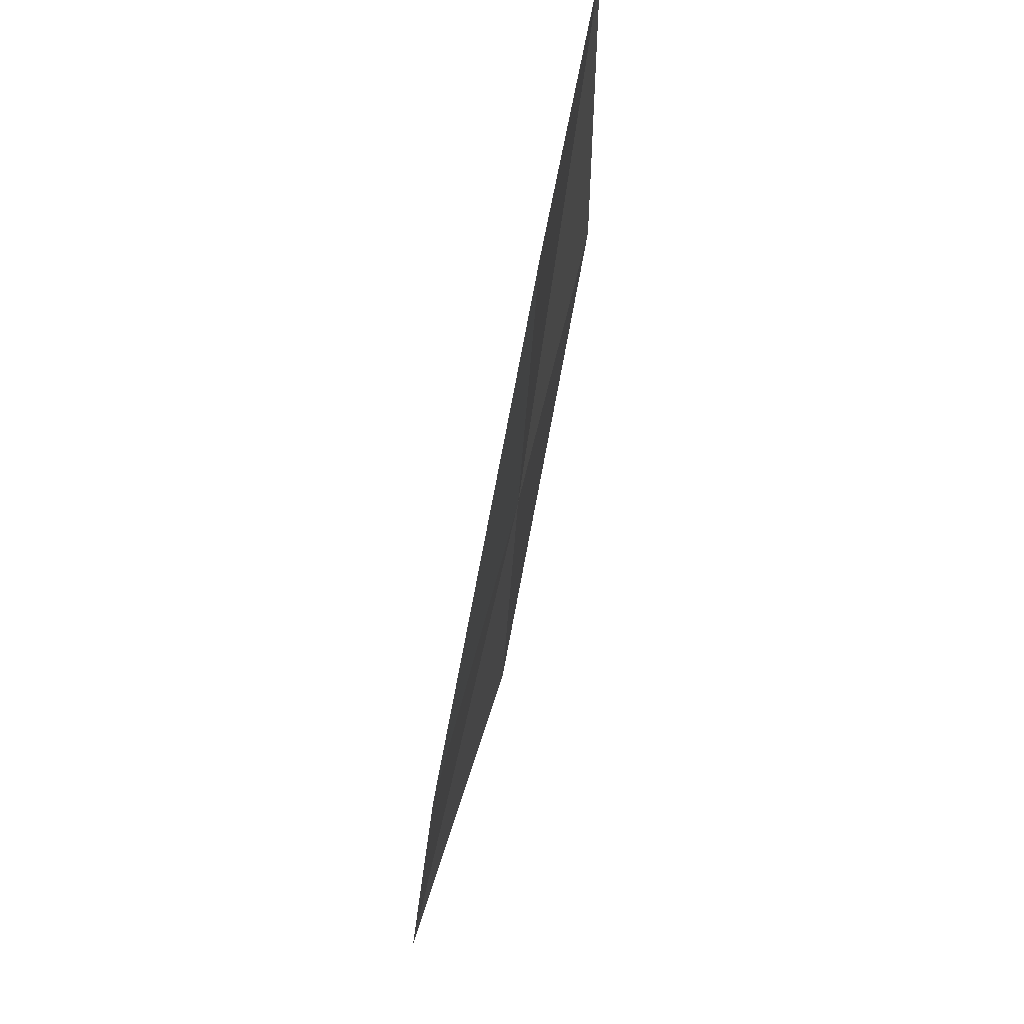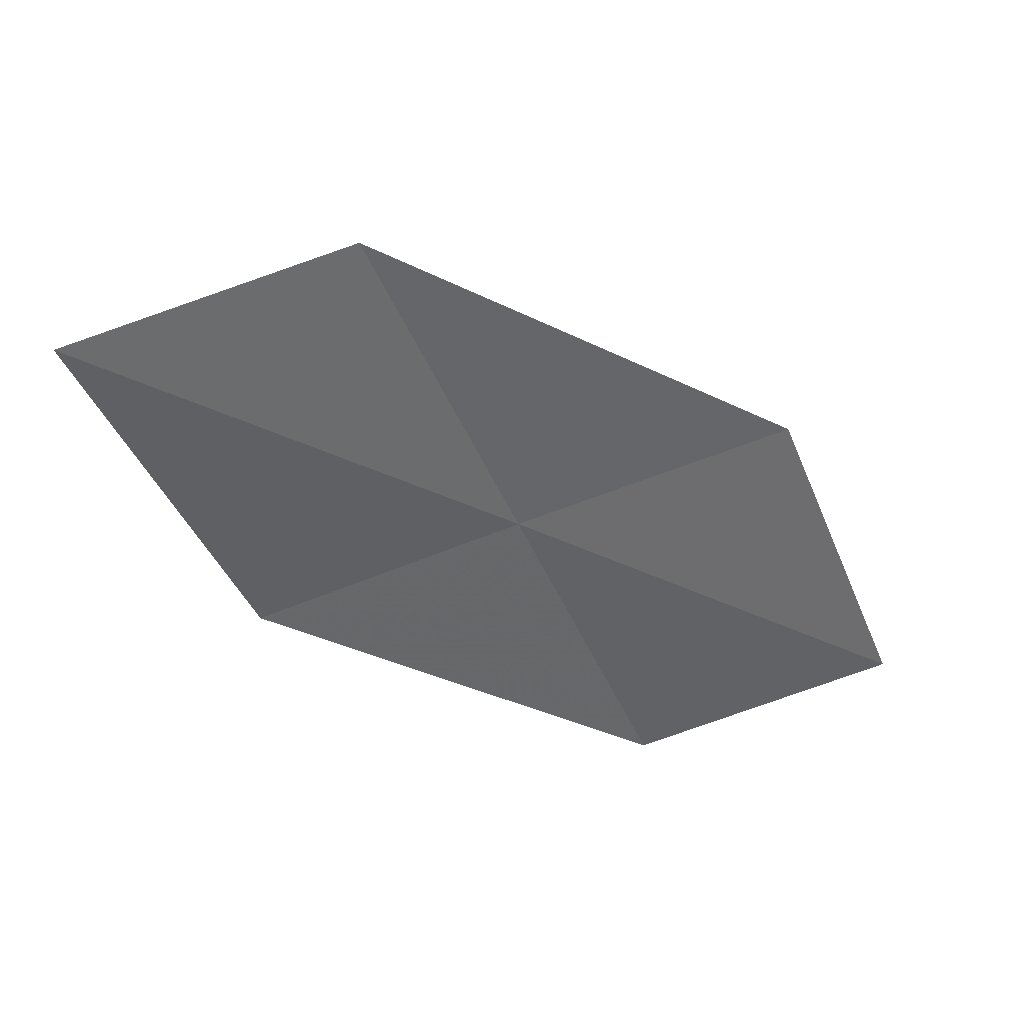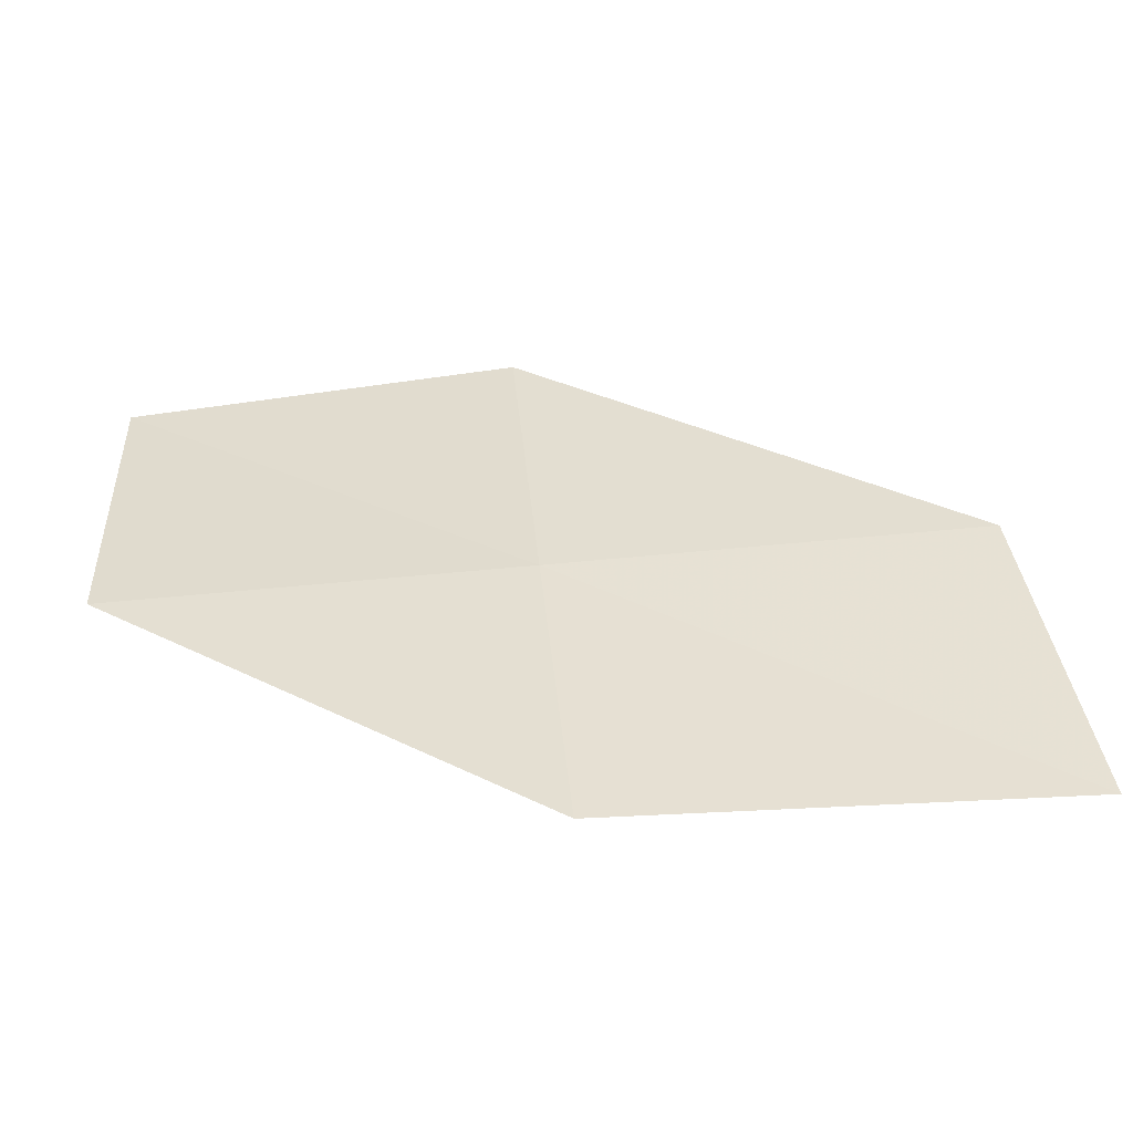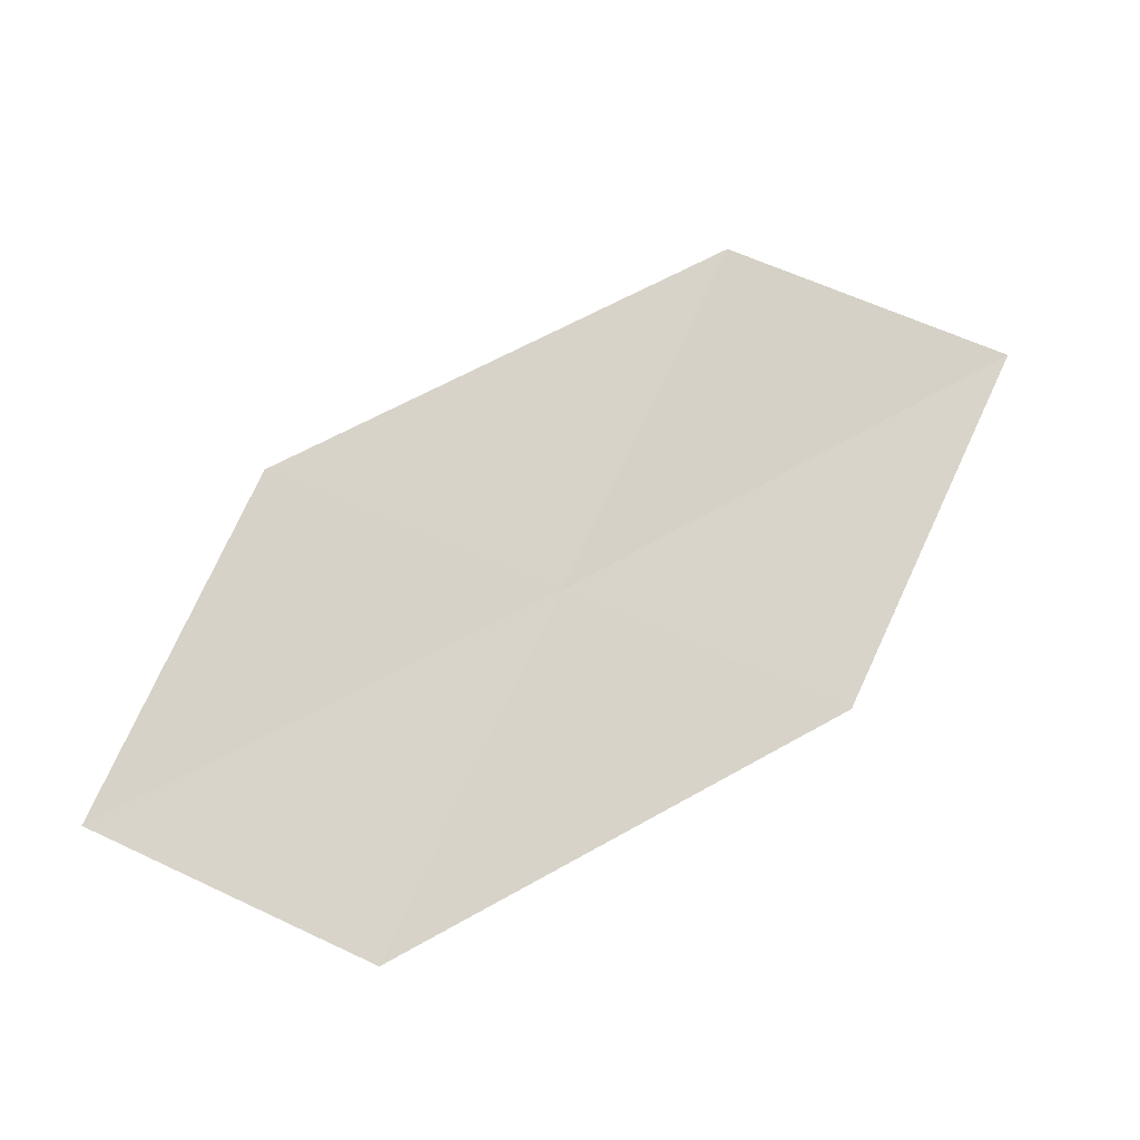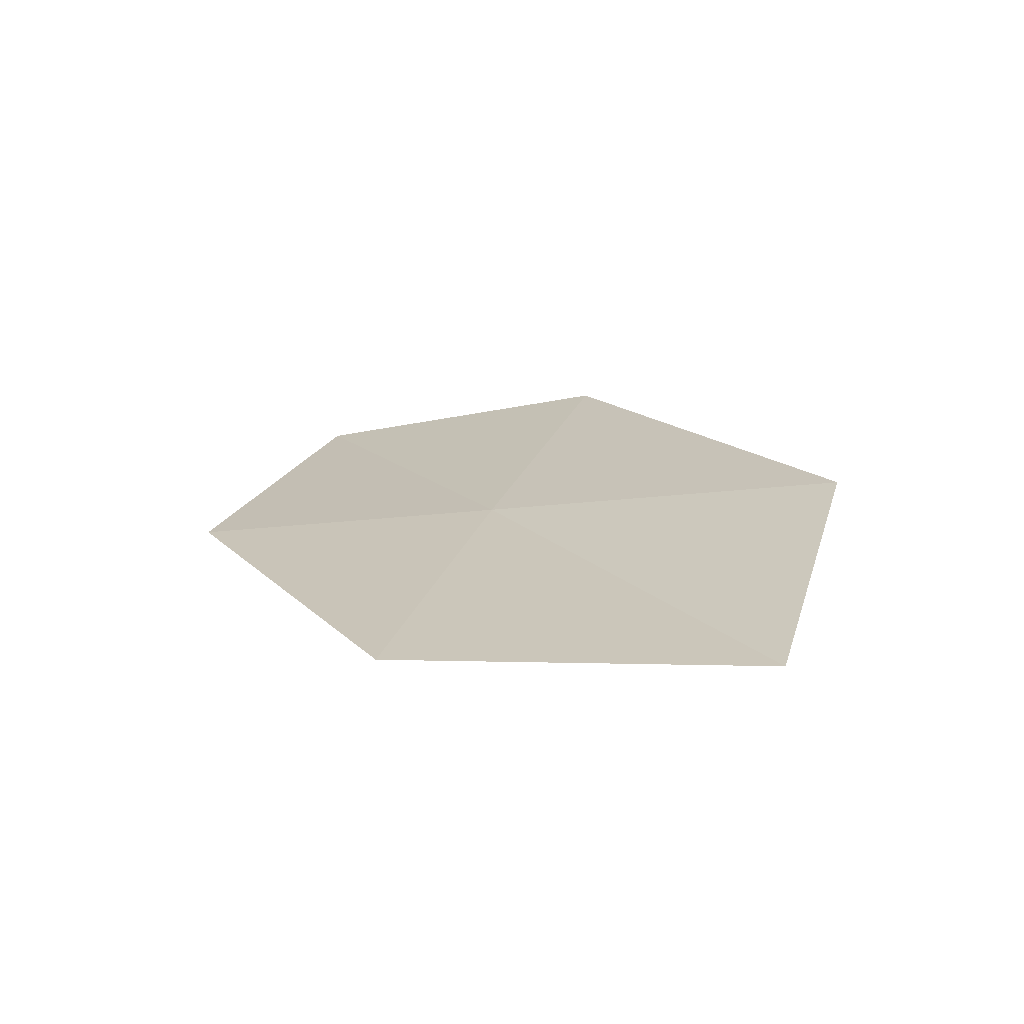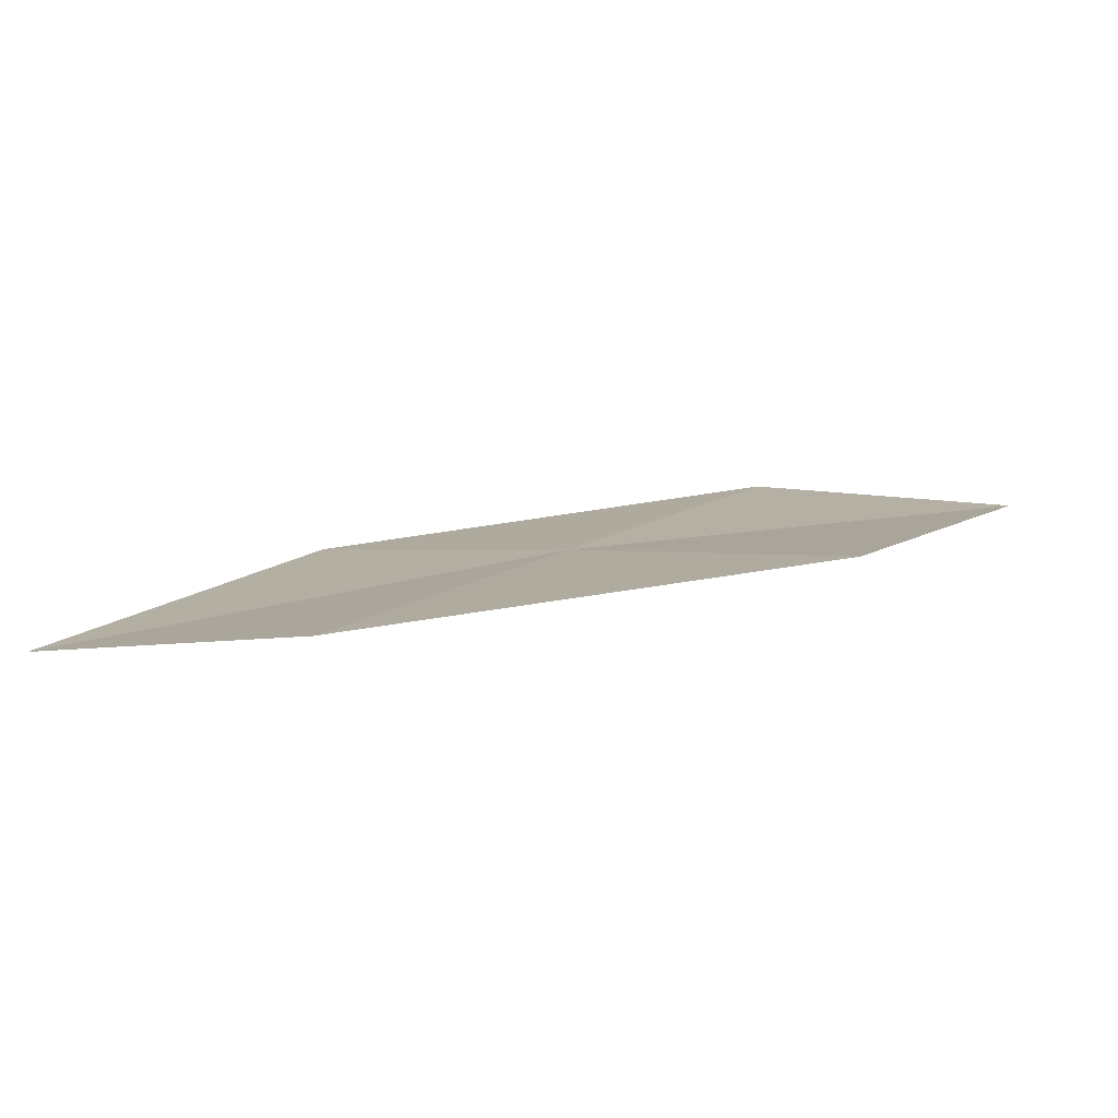
<metadata>
{"format":"obj","ext":"obj","renderer":"f3d","projection":"perspective","resolution":1024,"background":"white","views":[{"elev":-28.7,"azim":75.8,"up":"+Z"},{"elev":-35.3,"azim":-66.6,"up":"+Y"},{"elev":-64.2,"azim":173.6,"up":"+Z"},{"elev":60.9,"azim":115.6,"up":"+Y"},{"elev":16.2,"azim":-151.5,"up":"+Y"},{"elev":27.3,"azim":-55.7,"up":"+Y"}]}
</metadata>
<code>
v -9.766 -10.36 49.02
v -10.12 -11.01 46.22
v -6.087 -11.13 49.02
v -5.96 -10.64 51.87
v -9.426 -9.75 51.87
v -13.45 -9.583 49.02
v -14.02 -10.37 46.22
f 1 2 3
f 1 3 4
f 1 4 5
f 1 5 6
f 1 6 7
f 1 7 2

</code>
